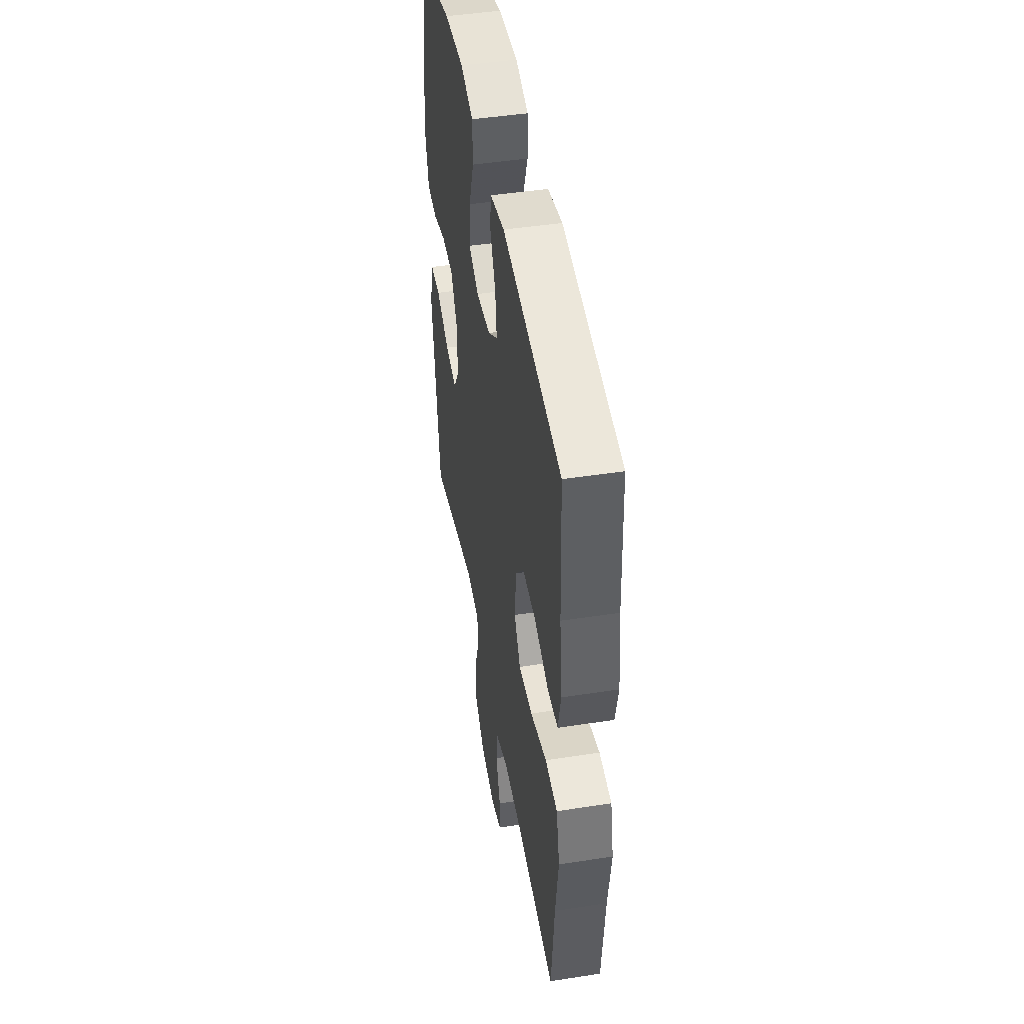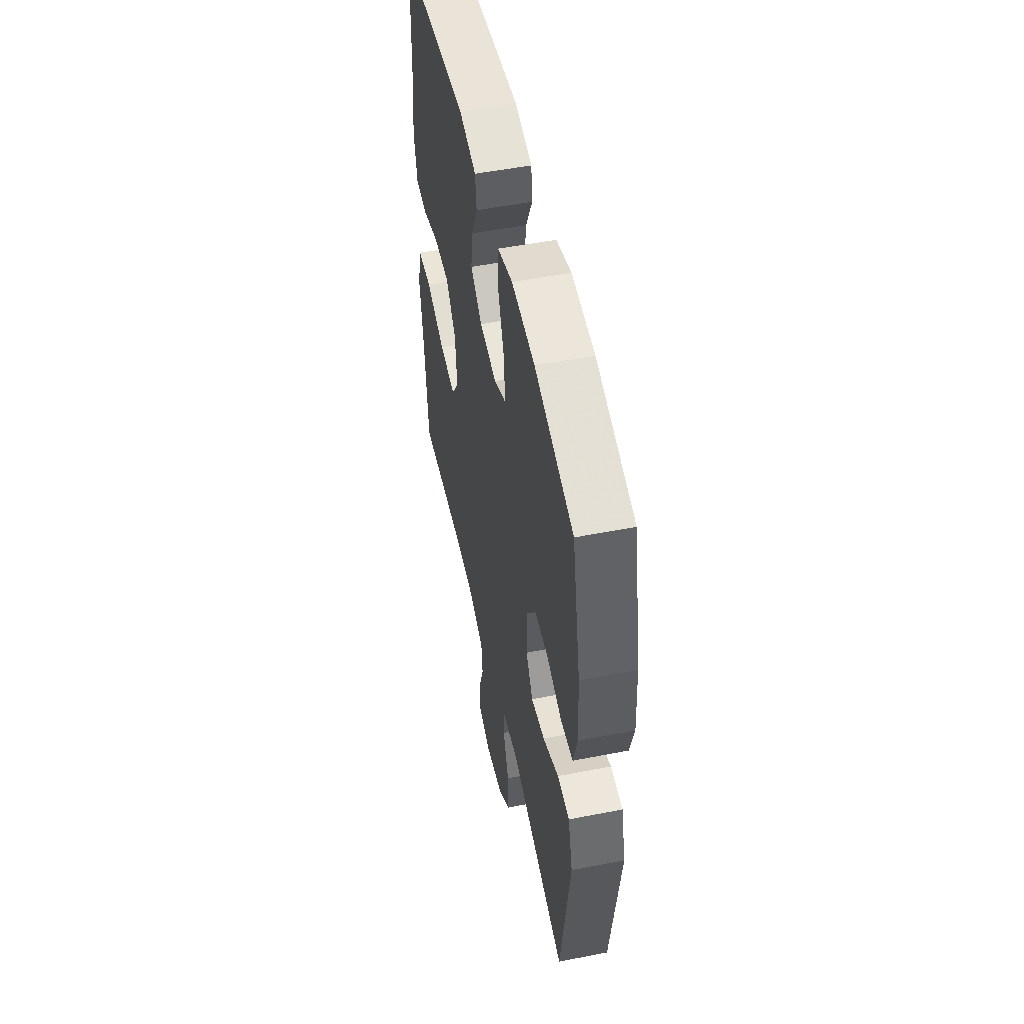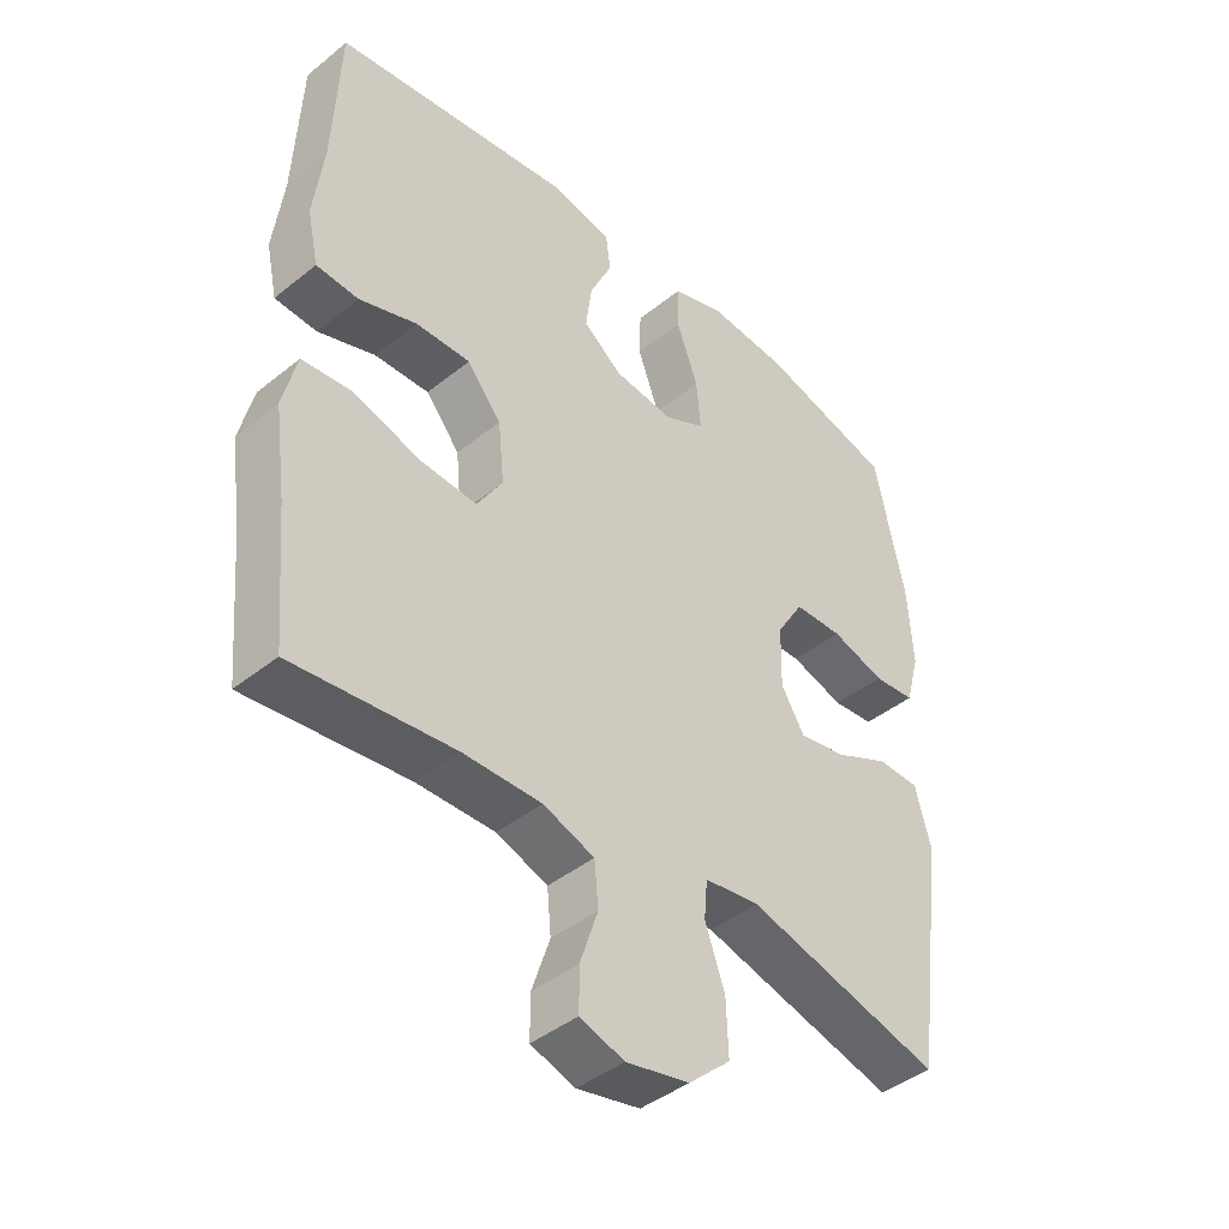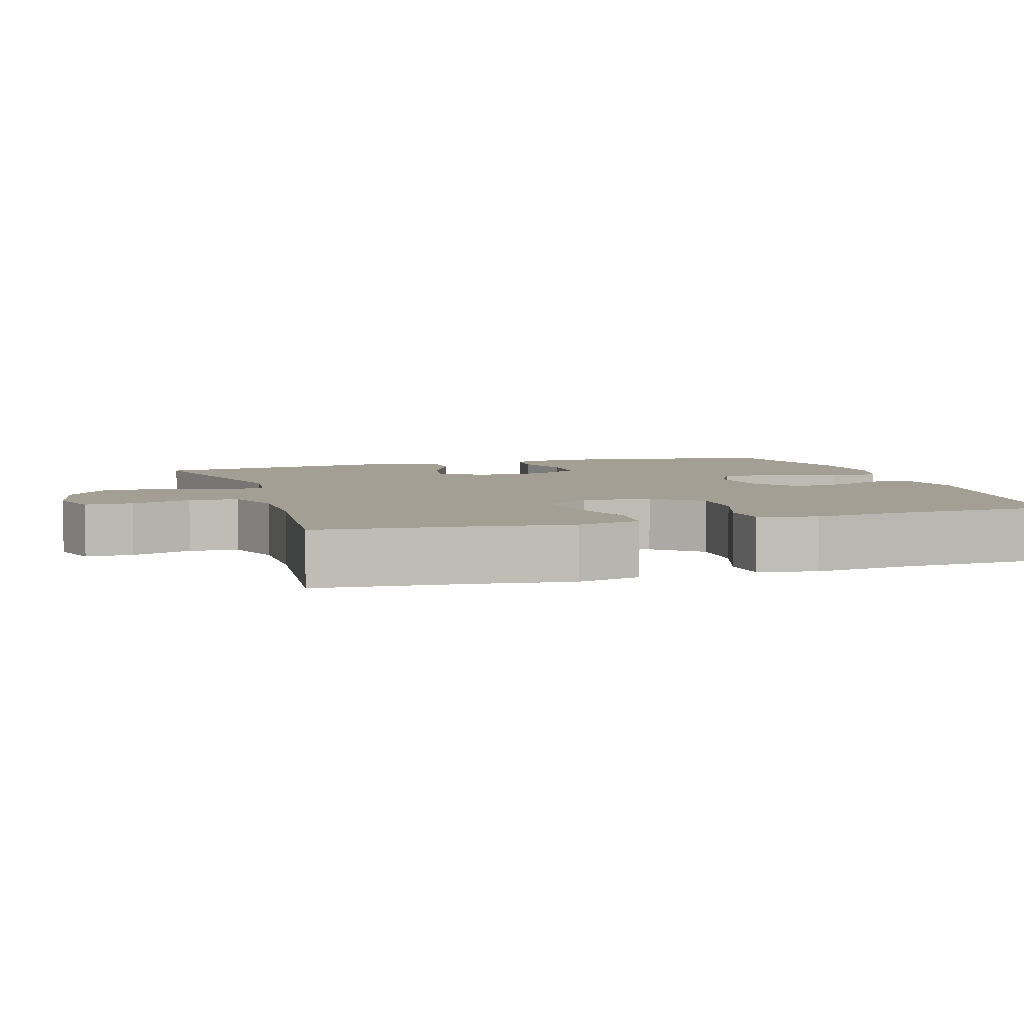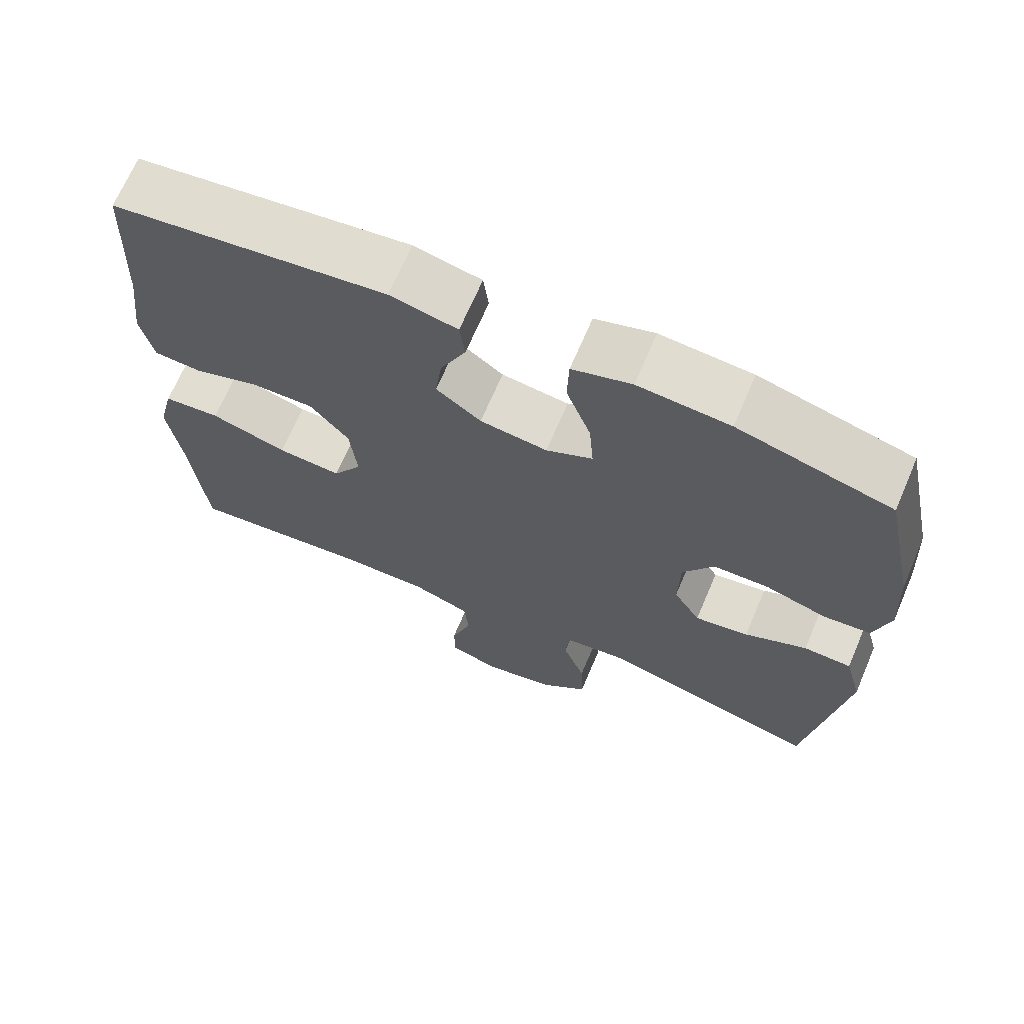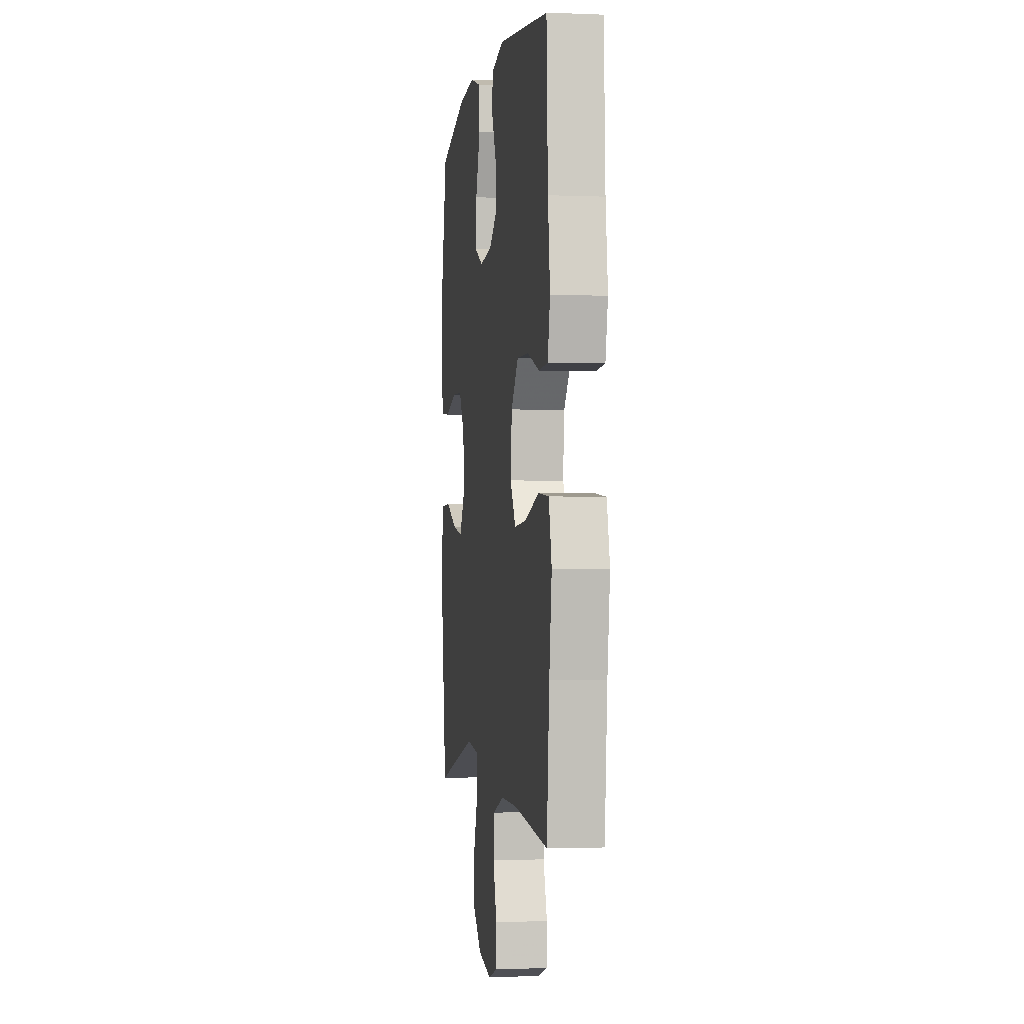
<metadata>
{"format":"obj","ext":"obj","renderer":"f3d","projection":"perspective","resolution":1024,"background":"white","views":[{"elev":46.5,"azim":-100.0,"up":"+Z"},{"elev":52.2,"azim":78.1,"up":"+Z"},{"elev":-42.6,"azim":-46.2,"up":"+Z"},{"elev":5.3,"azim":-107.2,"up":"+Y"},{"elev":68.7,"azim":23.2,"up":"+Z"},{"elev":-1.7,"azim":-98.6,"up":"+Z"}]}
</metadata>
<code>
v -0.5 0.07 0.5
v -0.134 0.07 0.549
v -0.044 0.07 0.529
v -0.037 0.07 0.474
v -0.071 0.07 0.4
v -0.08 0.07 0.33
v -0.02 0.07 0.285
v 0.07 0.07 0.274
v 0.132 0.07 0.305
v 0.126 0.07 0.38
v 0.093 0.07 0.47
v 0.095 0.07 0.539
v 0.174 0.07 0.564
v 0.296 0.07 0.555
v 0.5 0.07 0.5
v 0.545 0.07 0.287
v 0.552 0.07 0.169
v 0.531 0.07 0.091
v 0.468 0.07 0.085
v 0.386 0.07 0.11
v 0.312 0.07 0.108
v 0.271 0.07 0.041
v 0.269 0.07 -0.052
v 0.305 0.07 -0.111
v 0.377 0.07 -0.098
v 0.46 0.07 -0.059
v 0.524 0.07 -0.061
v 0.548 0.07 -0.15
v 0.5 0.07 -0.5
v 0.203 0.07 -0.421
v 0.119 0.07 -0.432
v 0.114 0.07 -0.49
v 0.144 0.07 -0.574
v 0.147 0.07 -0.657
v 0.083 0.07 -0.714
v -0.013 0.07 -0.734
v -0.08 0.07 -0.712
v -0.08 0.07 -0.648
v -0.053 0.07 -0.567
v -0.059 0.07 -0.501
v -0.137 0.07 -0.473
v -0.257 0.07 -0.474
v -0.5 0.07 -0.5
v -0.518 0.07 -0.3
v -0.536 0.07 -0.168
v -0.515 0.07 -0.082
v -0.439 0.07 -0.075
v -0.337 0.07 -0.106
v -0.251 0.07 -0.112
v -0.212 0.07 -0.05
v -0.221 0.07 0.043
v -0.273 0.07 0.106
v -0.356 0.07 0.104
v -0.444 0.07 0.074
v -0.508 0.07 0.078
v -0.525 0.07 0.157
v -0.51 0.07 0.278
v -0.5 0 0.5
v -0.134 0 0.549
v -0.044 0 0.529
v -0.037 0 0.474
v -0.071 0 0.4
v -0.08 0 0.33
v -0.02 0 0.285
v 0.07 0 0.274
v 0.132 0 0.305
v 0.126 0 0.38
v 0.093 0 0.47
v 0.095 0 0.539
v 0.174 0 0.564
v 0.296 0 0.555
v 0.5 0 0.5
v 0.545 0 0.287
v 0.552 0 0.169
v 0.531 0 0.091
v 0.468 0 0.085
v 0.386 0 0.11
v 0.312 0 0.108
v 0.271 0 0.041
v 0.269 0 -0.052
v 0.305 0 -0.111
v 0.377 0 -0.098
v 0.46 0 -0.059
v 0.524 0 -0.061
v 0.548 0 -0.15
v 0.5 0 -0.5
v 0.203 0 -0.421
v 0.119 0 -0.432
v 0.114 0 -0.49
v 0.144 0 -0.574
v 0.147 0 -0.657
v 0.083 0 -0.714
v -0.013 0 -0.734
v -0.08 0 -0.712
v -0.08 0 -0.648
v -0.053 0 -0.567
v -0.059 0 -0.501
v -0.137 0 -0.473
v -0.257 0 -0.474
v -0.5 0 -0.5
v -0.518 0 -0.3
v -0.536 0 -0.168
v -0.515 0 -0.082
v -0.439 0 -0.075
v -0.337 0 -0.106
v -0.251 0 -0.112
v -0.212 0 -0.05
v -0.221 0 0.043
v -0.273 0 0.106
v -0.356 0 0.104
v -0.444 0 0.074
v -0.508 0 0.078
v -0.525 0 0.157
v -0.51 0 0.278
f 54 55 56 57
f 53 54 57 1
f 52 53 1 2
f 51 52 2 3
f 50 51 3
f 45 46 47 48
f 44 45 48 49
f 42 43 44 49
f 41 42 49 50
f 36 37 38 39
f 36 39 40
f 35 36 40
f 32 33 34 35
f 31 32 35 40
f 27 28 29 30
f 25 26 27 30
f 24 25 30 31
f 23 24 31 40
f 17 18 19 20
f 17 20 21
f 16 17 21
f 15 16 21
f 14 15 21 22
f 10 11 12 13
f 9 10 13 14
f 3 4 5
f 50 3 5
f 50 5 6
f 41 50 6 7
f 22 23 40 41
f 9 14 22 41
f 8 9 41
f 7 8 41
f 114 113 112 111
f 58 114 111 110
f 59 58 110 109
f 60 59 109 108
f 60 108 107
f 105 104 103 102
f 106 105 102 101
f 106 101 100 99
f 107 106 99 98
f 96 95 94 93
f 97 96 93
f 97 93 92
f 92 91 90 89
f 97 92 89 88
f 87 86 85 84
f 87 84 83 82
f 88 87 82 81
f 97 88 81 80
f 77 76 75 74
f 78 77 74
f 78 74 73
f 78 73 72
f 79 78 72 71
f 70 69 68 67
f 71 70 67 66
f 62 61 60
f 62 60 107
f 63 62 107
f 64 63 107 98
f 98 97 80 79
f 98 79 71 66
f 98 66 65
f 98 65 64
f 1 58 59 2
f 2 59 60 3
f 3 60 61 4
f 4 61 62 5
f 5 62 63 6
f 6 63 64 7
f 7 64 65 8
f 8 65 66 9
f 9 66 67 10
f 10 67 68 11
f 11 68 69 12
f 12 69 70 13
f 13 70 71 14
f 14 71 72 15
f 15 72 73 16
f 16 73 74 17
f 17 74 75 18
f 18 75 76 19
f 19 76 77 20
f 20 77 78 21
f 21 78 79 22
f 22 79 80 23
f 23 80 81 24
f 24 81 82 25
f 25 82 83 26
f 26 83 84 27
f 27 84 85 28
f 28 85 86 29
f 29 86 87 30
f 30 87 88 31
f 31 88 89 32
f 32 89 90 33
f 33 90 91 34
f 34 91 92 35
f 35 92 93 36
f 36 93 94 37
f 37 94 95 38
f 38 95 96 39
f 39 96 97 40
f 40 97 98 41
f 41 98 99 42
f 42 99 100 43
f 43 100 101 44
f 44 101 102 45
f 45 102 103 46
f 46 103 104 47
f 47 104 105 48
f 48 105 106 49
f 49 106 107 50
f 50 107 108 51
f 51 108 109 52
f 52 109 110 53
f 53 110 111 54
f 54 111 112 55
f 55 112 113 56
f 56 113 114 57
f 57 114 58 1

</code>
